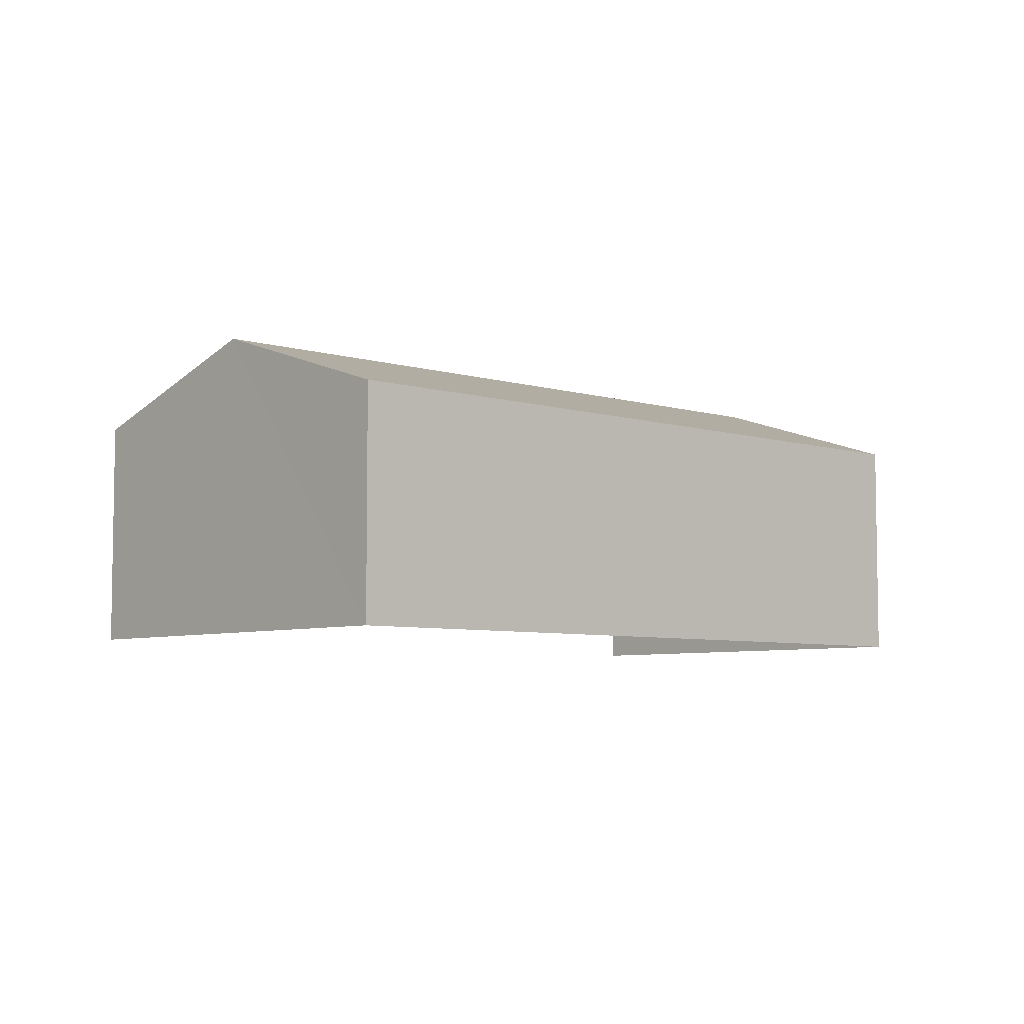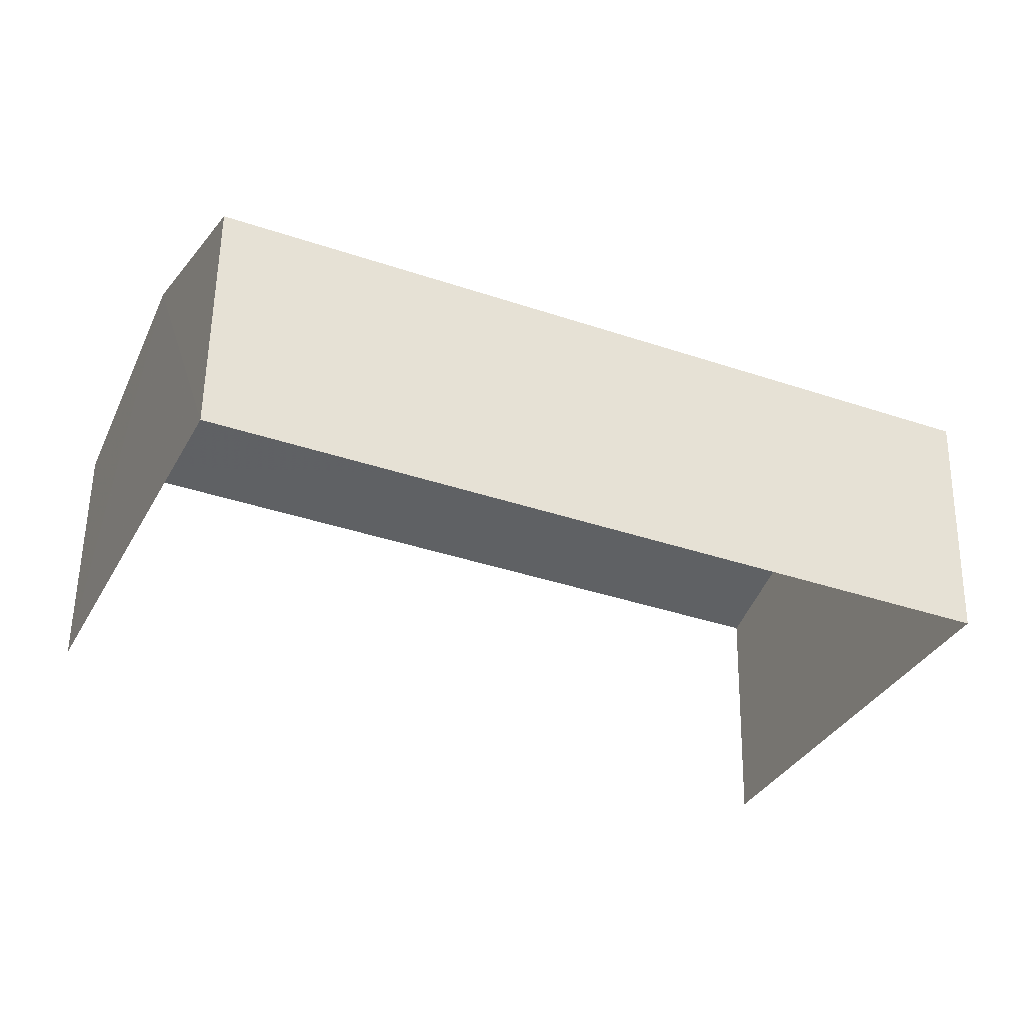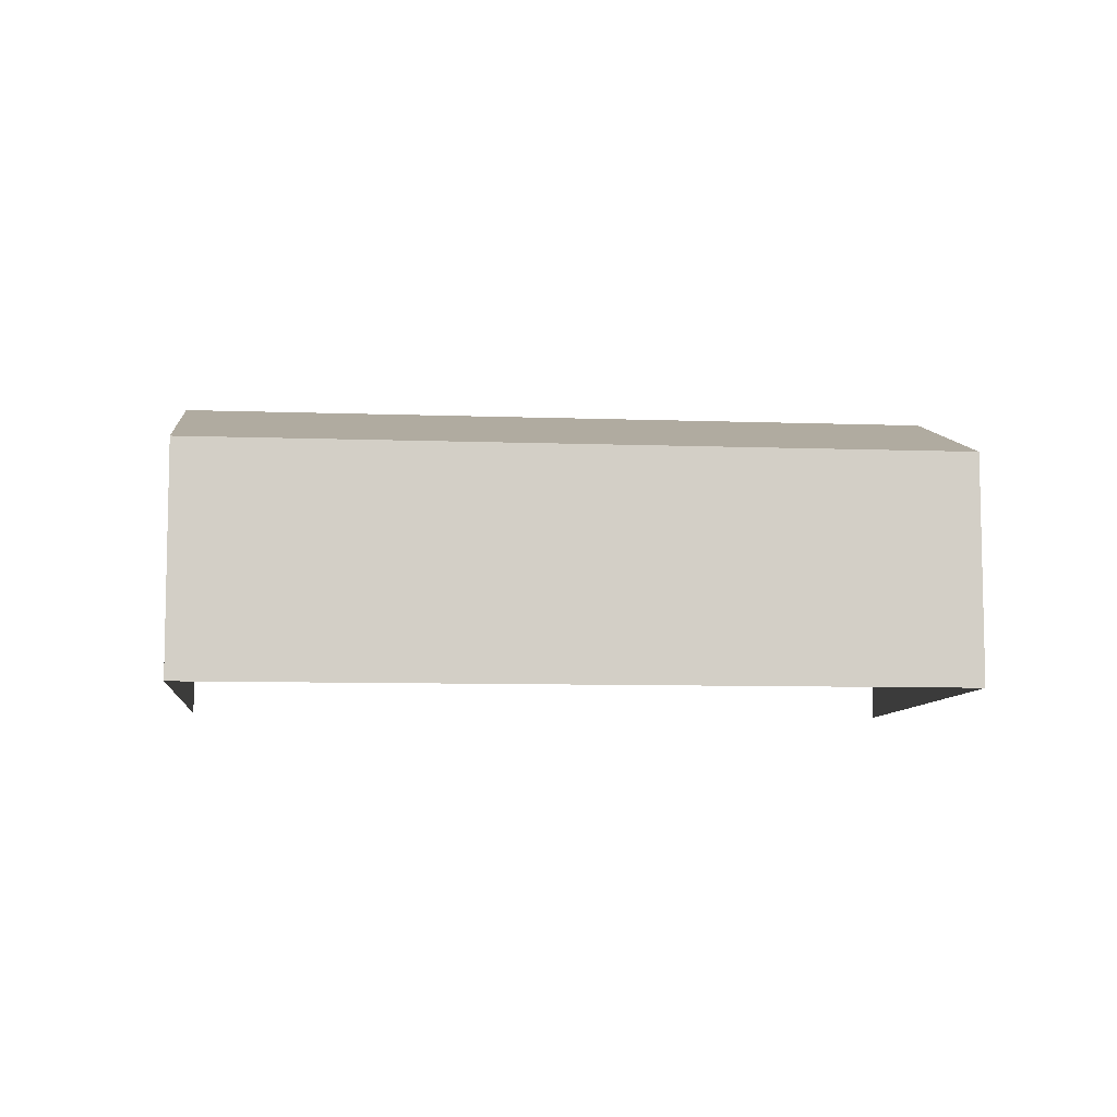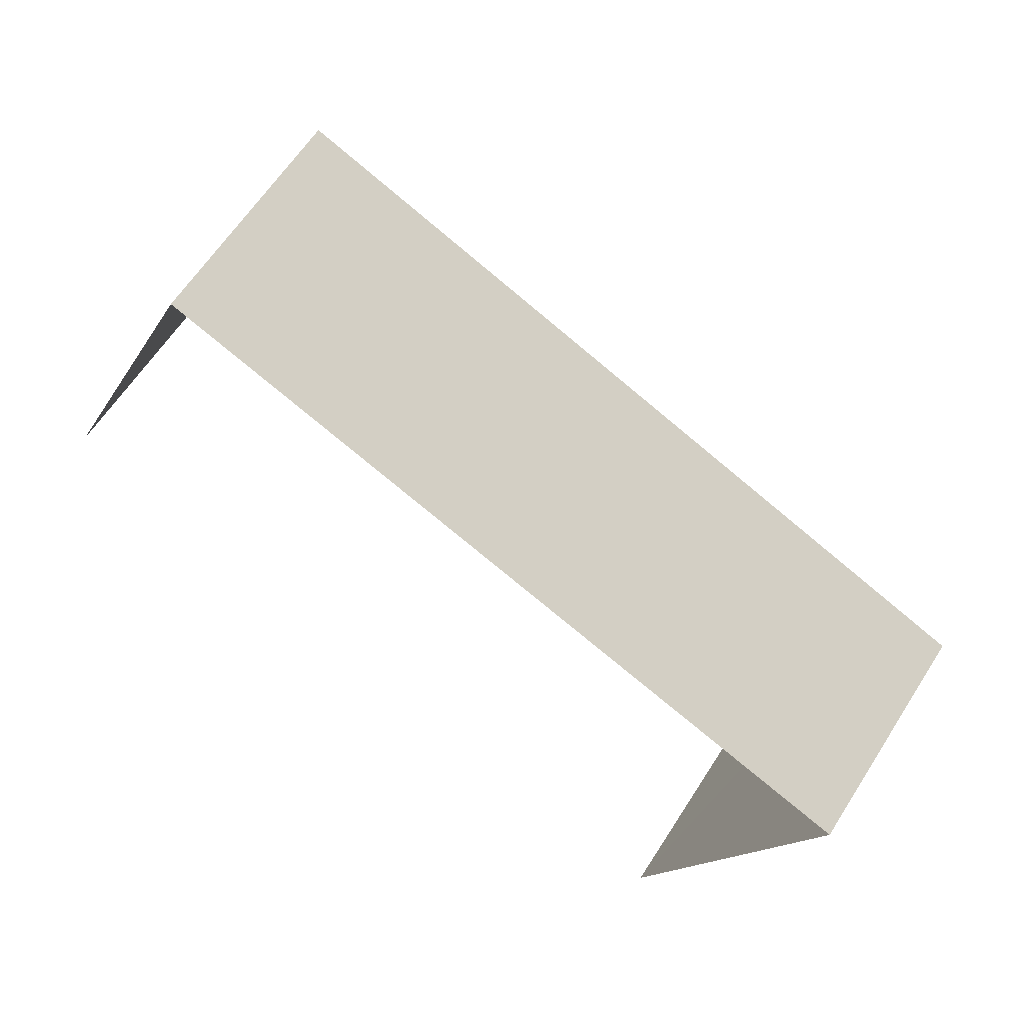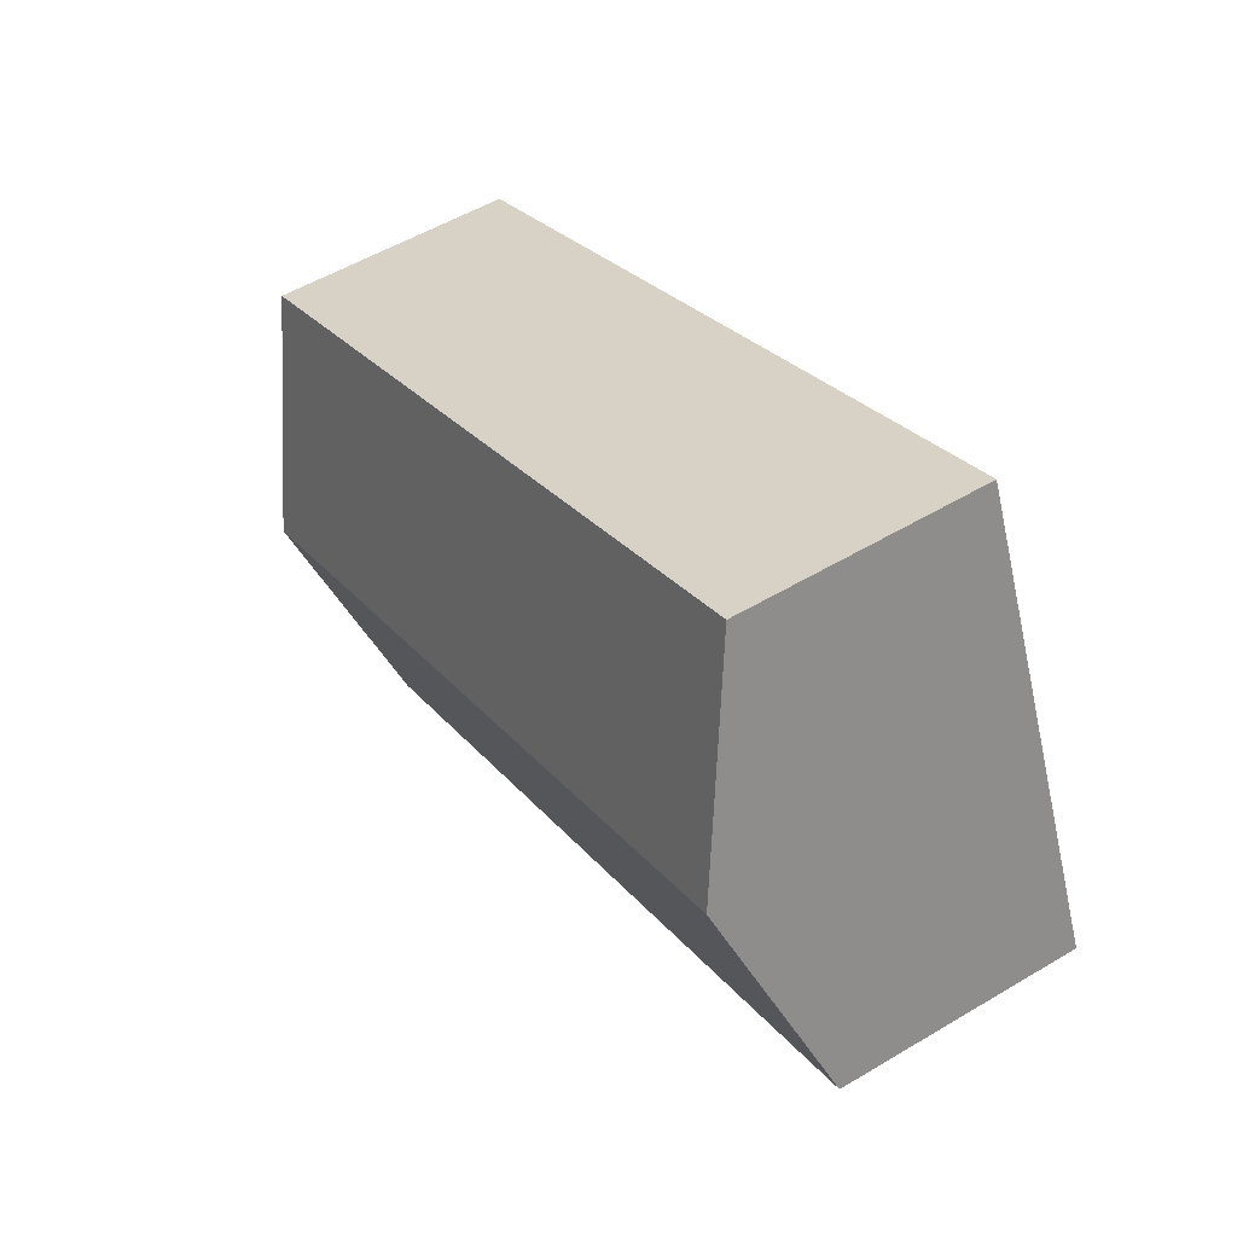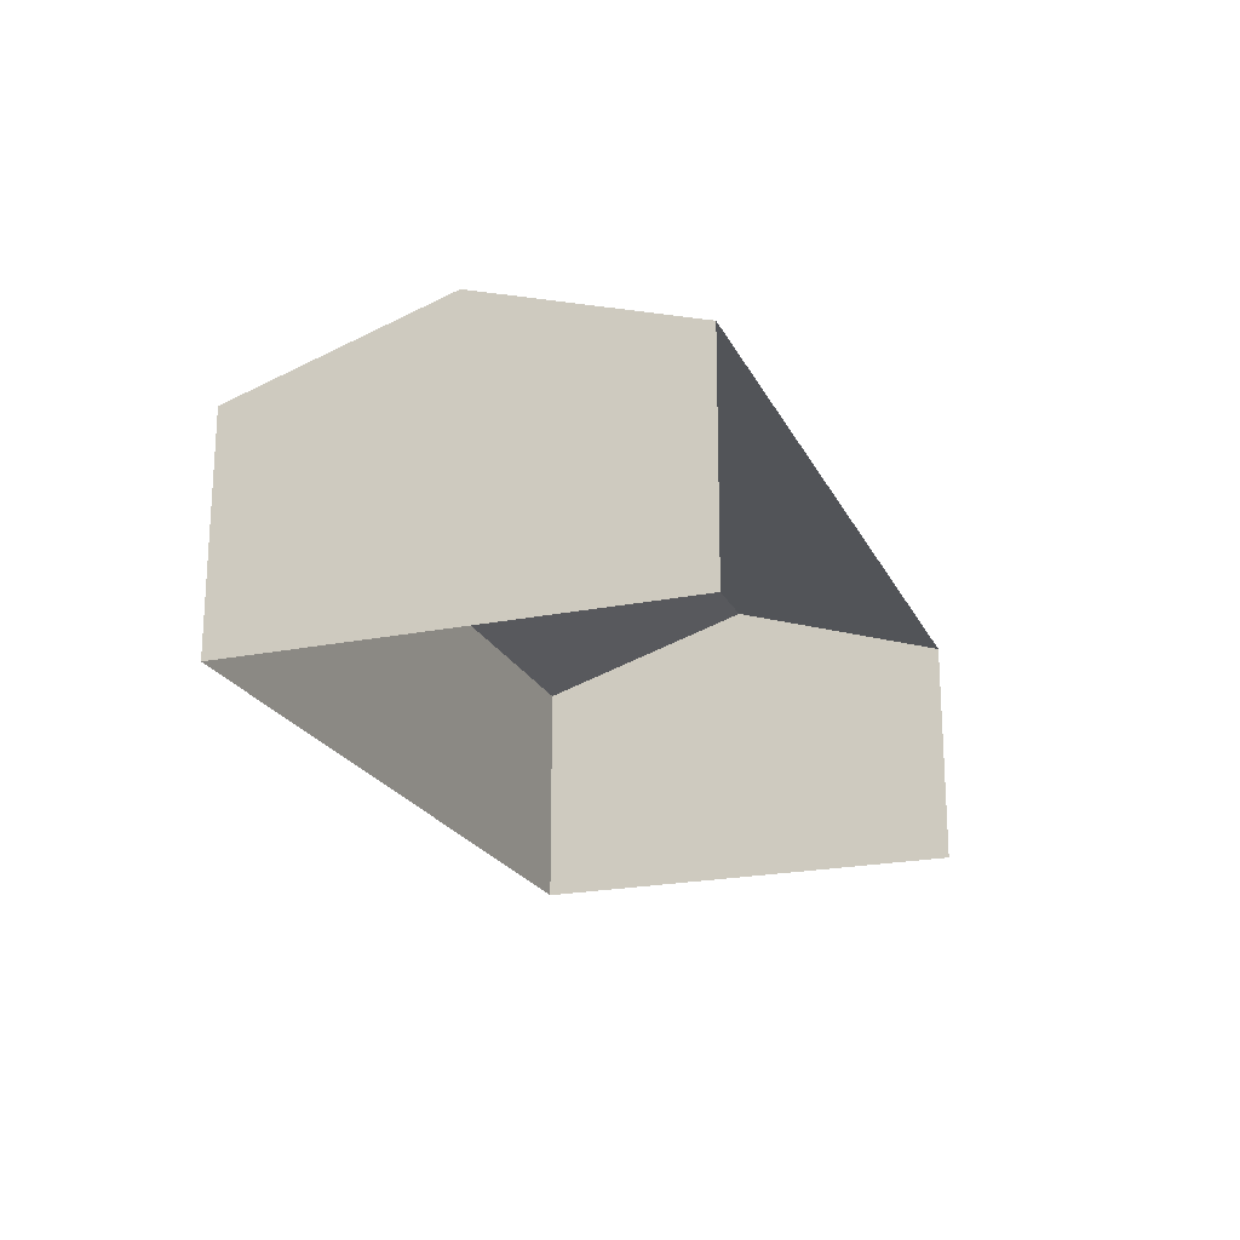
<metadata>
{"format":"obj","ext":"obj","renderer":"f3d","projection":"perspective","resolution":1024,"background":"white","views":[{"elev":-6.0,"azim":161.4,"up":"+Z"},{"elev":56.4,"azim":-178.9,"up":"+Y"},{"elev":-7.9,"azim":-161.8,"up":"+Z"},{"elev":61.6,"azim":-147.6,"up":"+Y"},{"elev":53.8,"azim":57.6,"up":"+Y"},{"elev":-21.4,"azim":-46.0,"up":"+Z"}]}
</metadata>
<code>
v -2.248e+05 -1.282e+05 13.26
v -2.248e+05 -1.282e+05 13.26
v -2.248e+05 -1.282e+05 13.26
v -2.248e+05 -1.282e+05 13.26
v -2.248e+05 -1.282e+05 17.81
v -2.248e+05 -1.282e+05 16.75
v -2.248e+05 -1.282e+05 17.81
v -2.248e+05 -1.282e+05 16.75
v -2.248e+05 -1.282e+05 16.75
v -2.248e+05 -1.282e+05 16.75
f 1 2 3
f 1 4 2
f 8 3 2
f 6 8 2
f 5 6 7
f 5 8 6
f 7 9 5
f 7 10 9
f 6 2 7
f 2 4 7
f 4 10 7
f 9 1 5
f 1 3 5
f 3 8 5
f 10 4 1
f 9 10 1

</code>
